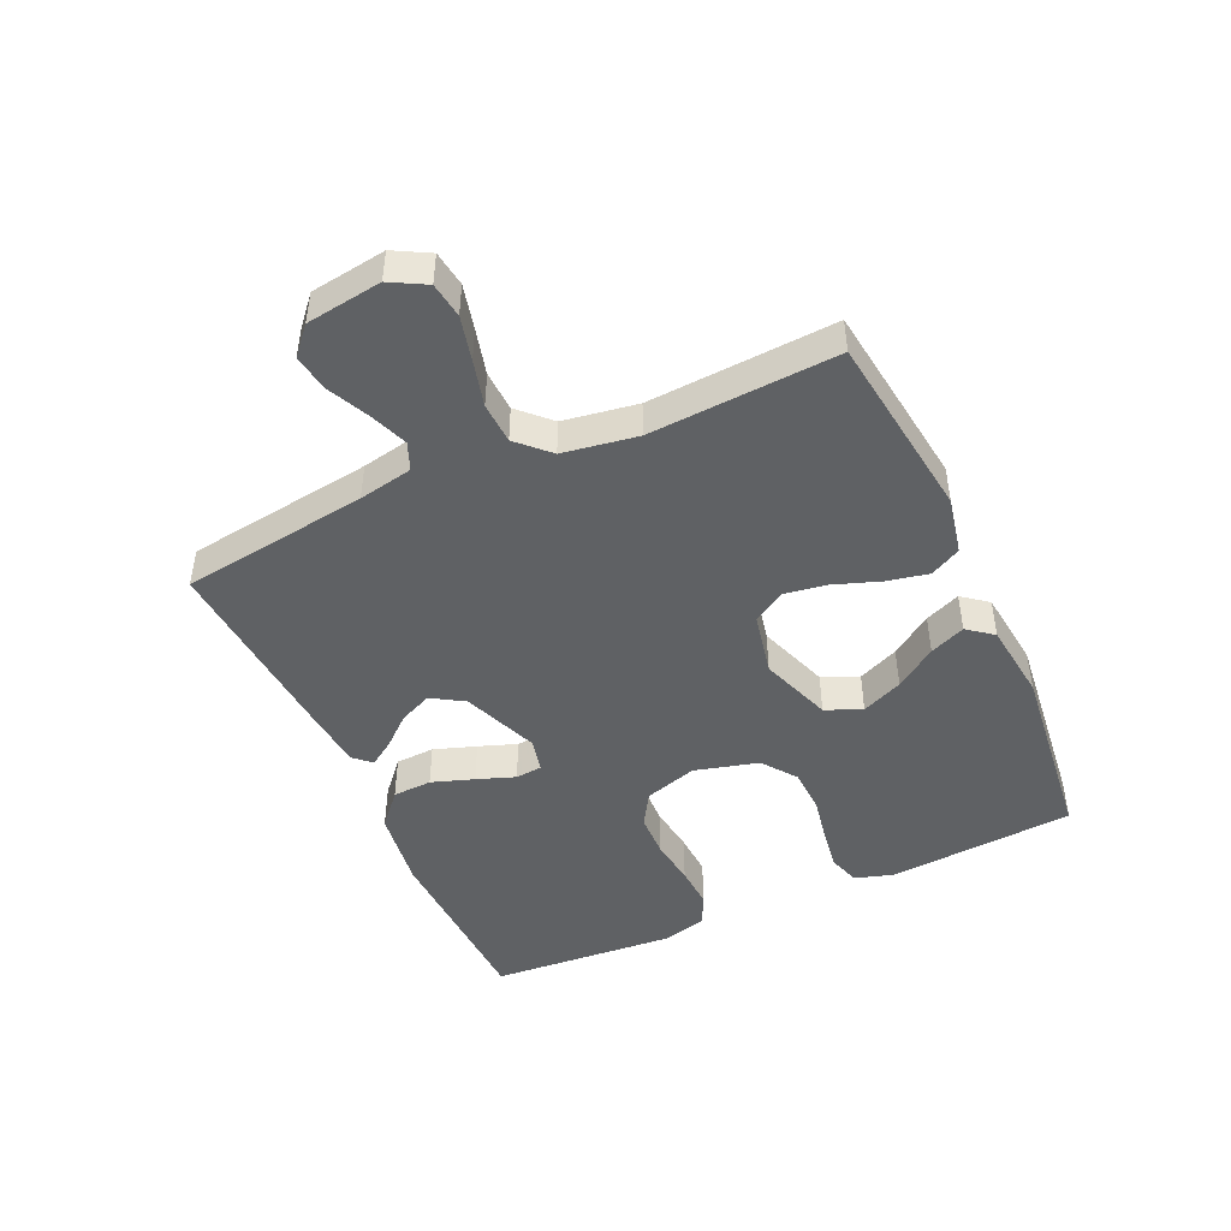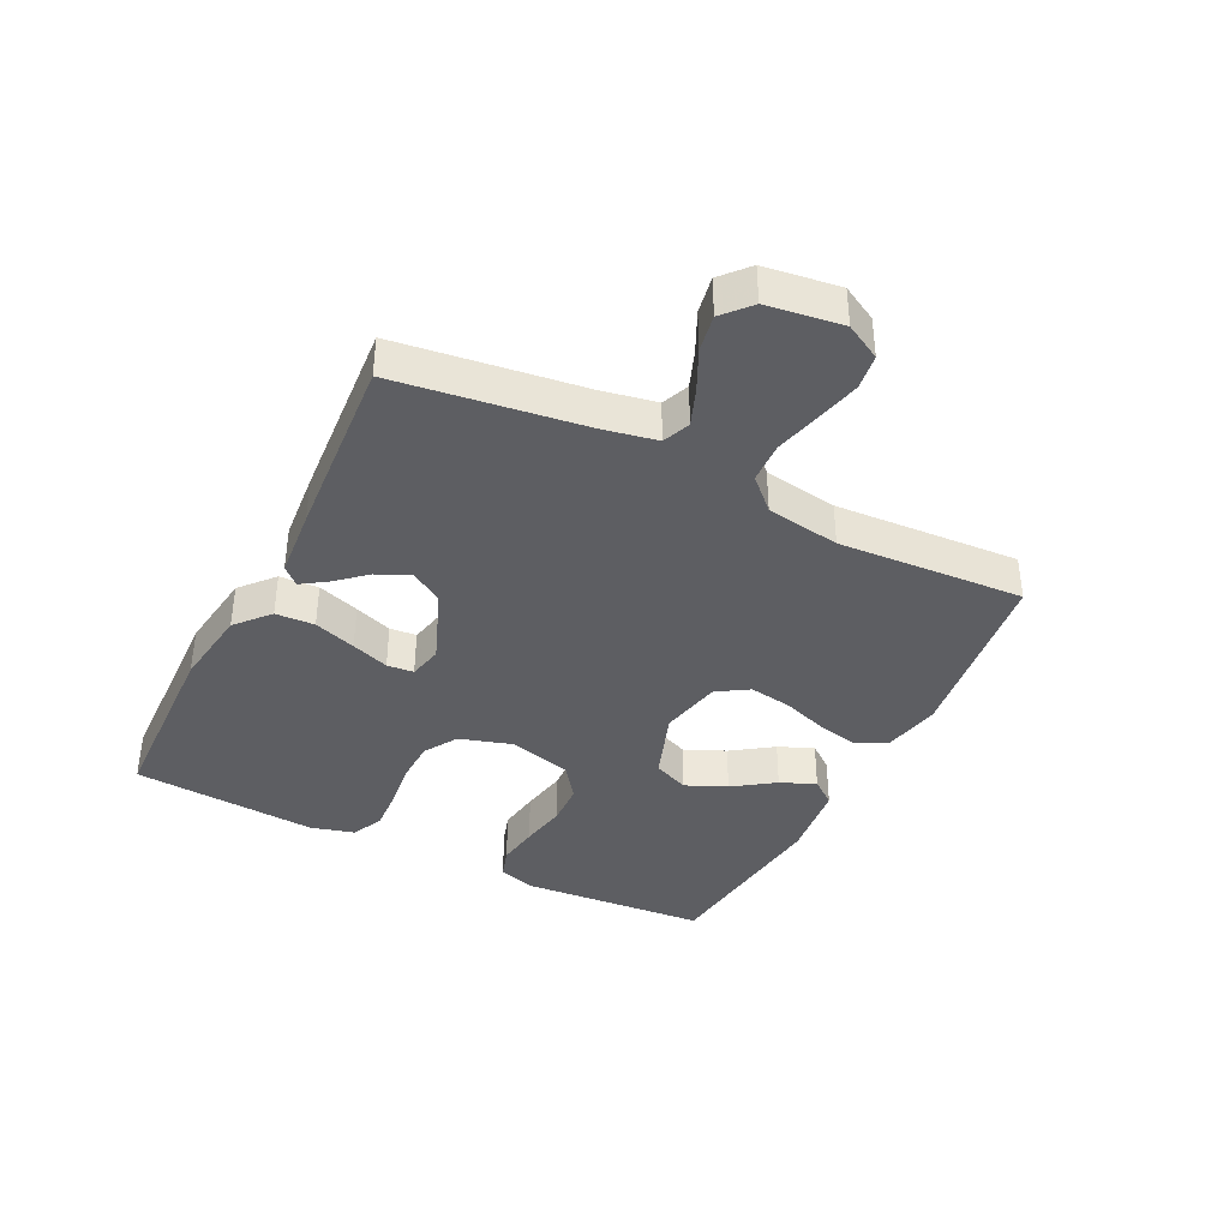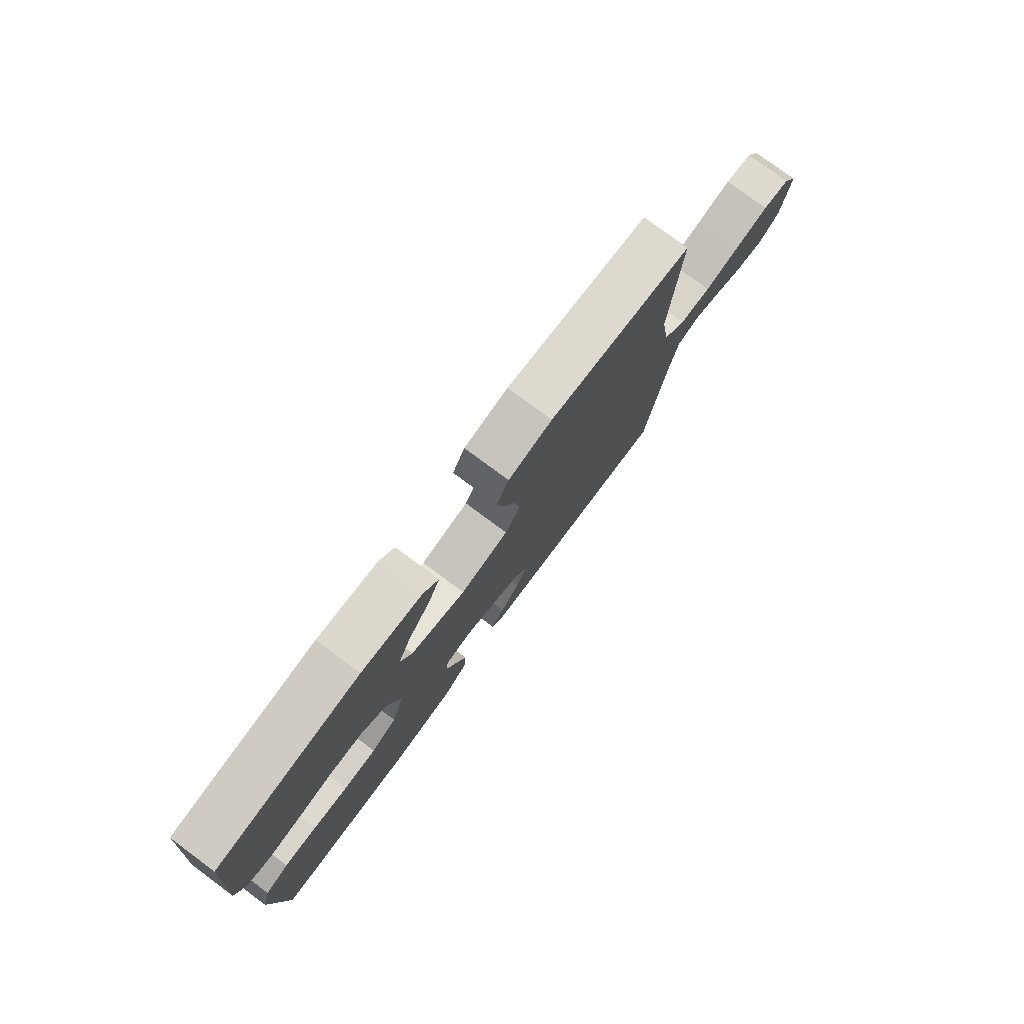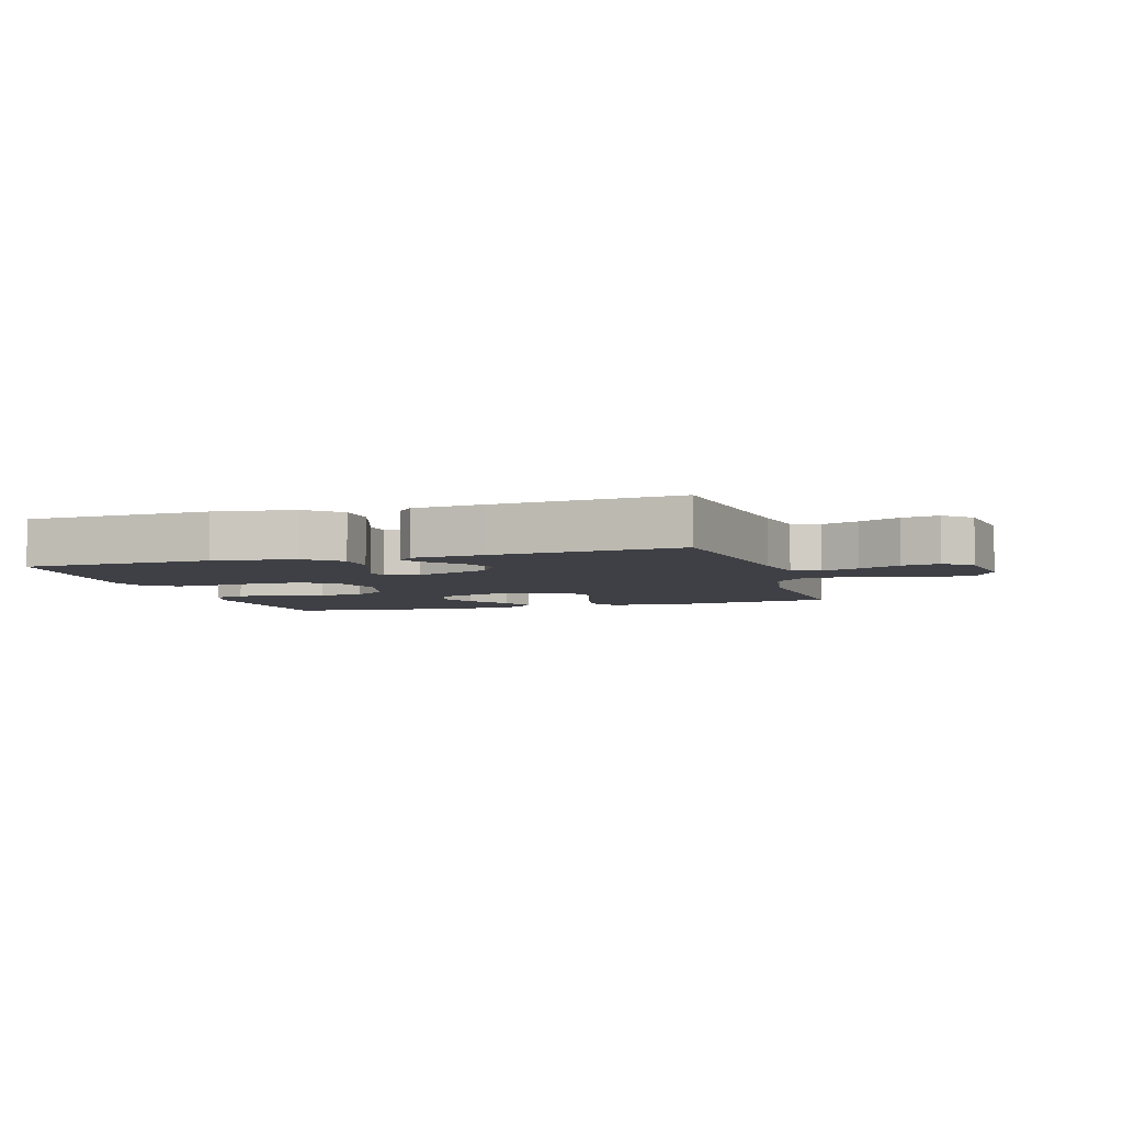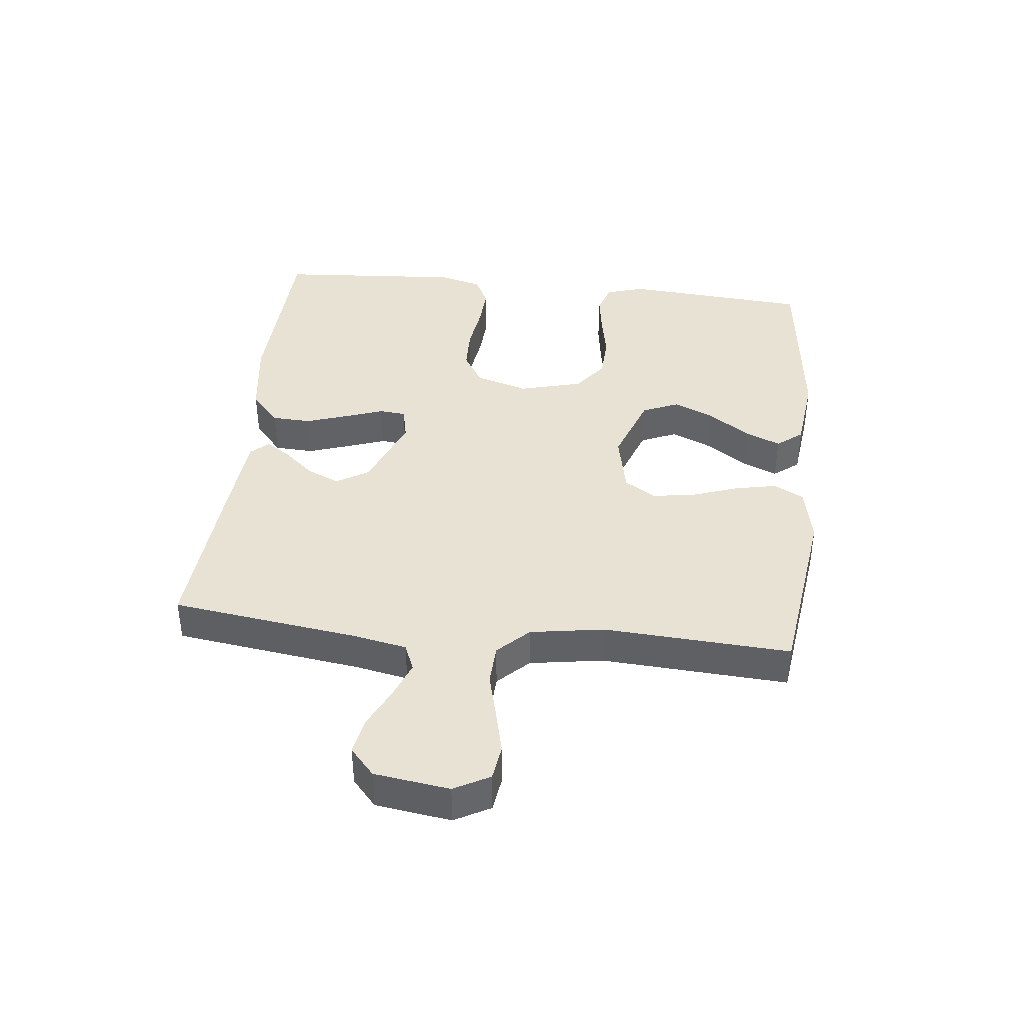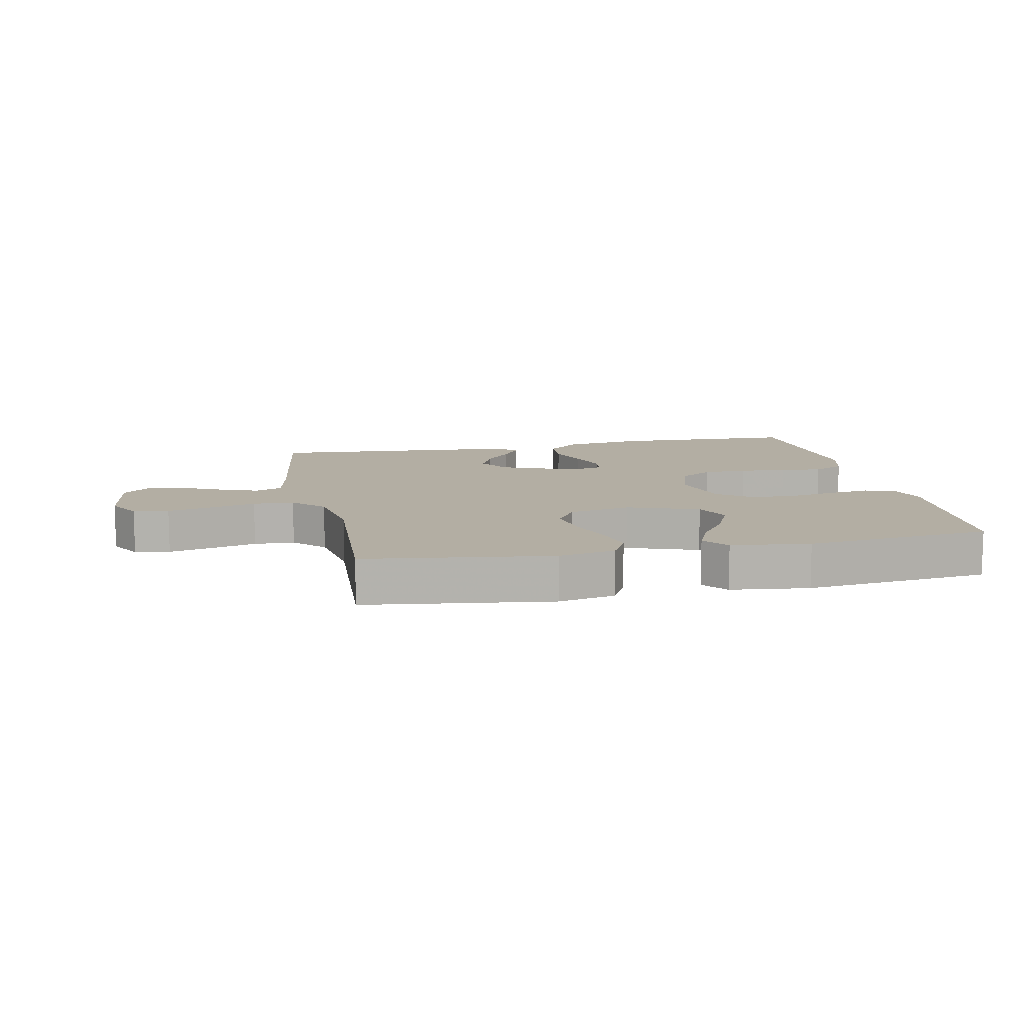
<metadata>
{"format":"obj","ext":"obj","renderer":"f3d","projection":"perspective","resolution":1024,"background":"white","views":[{"elev":-46.4,"azim":-65.6,"up":"+Y"},{"elev":-38.6,"azim":-116.6,"up":"+Y"},{"elev":78.2,"azim":126.5,"up":"+Z"},{"elev":-5.2,"azim":-163.2,"up":"+Y"},{"elev":39.9,"azim":-83.7,"up":"+Y"},{"elev":11.0,"azim":-11.7,"up":"+Y"}]}
</metadata>
<code>
v -0.5 0.07 -0.5
v -0.541 0.07 -0.2
v -0.558 0.07 -0.113
v -0.602 0.07 -0.095
v -0.662 0.07 -0.118
v -0.727 0.07 -0.149
v -0.787 0.07 -0.16
v -0.831 0.07 -0.121
v -0.848 0.07 0
v -0.817 0.07 0.057
v -0.76 0.07 0.065
v -0.689 0.07 0.048
v -0.615 0.07 0.029
v -0.549 0.07 0.032
v -0.501 0.07 0.081
v -0.482 0.07 0.2
v -0.5 0.07 0.5
v -0.2 0.07 0.54
v -0.108 0.07 0.521
v -0.082 0.07 0.472
v -0.096 0.07 0.405
v -0.122 0.07 0.331
v -0.133 0.07 0.262
v -0.101 0.07 0.211
v 0 0.07 0.19
v 0.115 0.07 0.231
v 0.14 0.07 0.289
v 0.111 0.07 0.355
v 0.065 0.07 0.421
v 0.041 0.07 0.478
v 0.073 0.07 0.519
v 0.2 0.07 0.534
v 0.5 0.07 0.5
v 0.523 0.07 0.2
v 0.504 0.07 0.138
v 0.454 0.07 0.122
v 0.386 0.07 0.132
v 0.311 0.07 0.146
v 0.24 0.07 0.143
v 0.185 0.07 0.102
v 0.158 0.07 0
v 0.184 0.07 -0.085
v 0.238 0.07 -0.118
v 0.309 0.07 -0.12
v 0.384 0.07 -0.11
v 0.453 0.07 -0.106
v 0.503 0.07 -0.13
v 0.522 0.07 -0.2
v 0.5 0.07 -0.5
v 0.2 0.07 -0.511
v 0.071 0.07 -0.493
v 0.017 0.07 -0.446
v 0.014 0.07 -0.383
v 0.037 0.07 -0.315
v 0.059 0.07 -0.254
v 0.055 0.07 -0.211
v 0 0.07 -0.199
v -0.122 0.07 -0.247
v -0.154 0.07 -0.299
v -0.13 0.07 -0.352
v -0.088 0.07 -0.4
v -0.061 0.07 -0.44
v -0.087 0.07 -0.468
v -0.2 0.07 -0.478
v -0.5 0 -0.5
v -0.541 0 -0.2
v -0.558 0 -0.113
v -0.602 0 -0.095
v -0.662 0 -0.118
v -0.727 0 -0.149
v -0.787 0 -0.16
v -0.831 0 -0.121
v -0.848 0 0
v -0.817 0 0.057
v -0.76 0 0.065
v -0.689 0 0.048
v -0.615 0 0.029
v -0.549 0 0.032
v -0.501 0 0.081
v -0.482 0 0.2
v -0.5 0 0.5
v -0.2 0 0.54
v -0.108 0 0.521
v -0.082 0 0.472
v -0.096 0 0.405
v -0.122 0 0.331
v -0.133 0 0.262
v -0.101 0 0.211
v 0 0 0.19
v 0.115 0 0.231
v 0.14 0 0.289
v 0.111 0 0.355
v 0.065 0 0.421
v 0.041 0 0.478
v 0.073 0 0.519
v 0.2 0 0.534
v 0.5 0 0.5
v 0.523 0 0.2
v 0.504 0 0.138
v 0.454 0 0.122
v 0.386 0 0.132
v 0.311 0 0.146
v 0.24 0 0.143
v 0.185 0 0.102
v 0.158 0 0
v 0.184 0 -0.085
v 0.238 0 -0.118
v 0.309 0 -0.12
v 0.384 0 -0.11
v 0.453 0 -0.106
v 0.503 0 -0.13
v 0.522 0 -0.2
v 0.5 0 -0.5
v 0.2 0 -0.511
v 0.071 0 -0.493
v 0.017 0 -0.446
v 0.014 0 -0.383
v 0.037 0 -0.315
v 0.059 0 -0.254
v 0.055 0 -0.211
v 0 0 -0.199
v -0.122 0 -0.247
v -0.154 0 -0.299
v -0.13 0 -0.352
v -0.088 0 -0.4
v -0.061 0 -0.44
v -0.087 0 -0.468
v -0.2 0 -0.478
f 64 1 2
f 63 64 2
f 62 63 2
f 61 62 2
f 60 61 2
f 59 60 2 3
f 58 59 3
f 57 58 3 4
f 53 54 55
f 52 53 55
f 51 52 55
f 50 51 55
f 49 50 55
f 48 49 55
f 47 48 55
f 46 47 55
f 45 46 55
f 44 45 55
f 43 44 55 56
f 42 43 56 57
f 36 37 38
f 35 36 38
f 34 35 38
f 33 34 38
f 32 33 38
f 31 32 38
f 30 31 38
f 29 30 38
f 28 29 38
f 27 28 38 39
f 26 27 39 40
f 20 21 22
f 19 20 22
f 18 19 22
f 17 18 22
f 16 17 22
f 15 16 22 23
f 14 15 23 24
f 11 12 13
f 10 11 13
f 9 10 13
f 8 9 13
f 7 8 13
f 6 7 13
f 5 6 13
f 4 5 13 14
f 14 24 25
f 4 14 25
f 57 4 25
f 42 57 25
f 41 42 25
f 25 26 40 41
f 66 65 128
f 66 128 127
f 66 127 126
f 66 126 125
f 66 125 124
f 67 66 124 123
f 67 123 122
f 68 67 122 121
f 119 118 117
f 119 117 116
f 119 116 115
f 119 115 114
f 119 114 113
f 119 113 112
f 119 112 111
f 119 111 110
f 119 110 109
f 119 109 108
f 120 119 108 107
f 121 120 107 106
f 102 101 100
f 102 100 99
f 102 99 98
f 102 98 97
f 102 97 96
f 102 96 95
f 102 95 94
f 102 94 93
f 102 93 92
f 103 102 92 91
f 104 103 91 90
f 86 85 84
f 86 84 83
f 86 83 82
f 86 82 81
f 86 81 80
f 87 86 80 79
f 88 87 79 78
f 77 76 75
f 77 75 74
f 77 74 73
f 77 73 72
f 77 72 71
f 77 71 70
f 77 70 69
f 78 77 69 68
f 89 88 78
f 89 78 68
f 89 68 121
f 89 121 106
f 89 106 105
f 105 104 90 89
f 1 65 66 2
f 2 66 67 3
f 3 67 68 4
f 4 68 69 5
f 5 69 70 6
f 6 70 71 7
f 7 71 72 8
f 8 72 73 9
f 9 73 74 10
f 10 74 75 11
f 11 75 76 12
f 12 76 77 13
f 13 77 78 14
f 14 78 79 15
f 15 79 80 16
f 16 80 81 17
f 17 81 82 18
f 18 82 83 19
f 19 83 84 20
f 20 84 85 21
f 21 85 86 22
f 22 86 87 23
f 23 87 88 24
f 24 88 89 25
f 25 89 90 26
f 26 90 91 27
f 27 91 92 28
f 28 92 93 29
f 29 93 94 30
f 30 94 95 31
f 31 95 96 32
f 32 96 97 33
f 33 97 98 34
f 34 98 99 35
f 35 99 100 36
f 36 100 101 37
f 37 101 102 38
f 38 102 103 39
f 39 103 104 40
f 40 104 105 41
f 41 105 106 42
f 42 106 107 43
f 43 107 108 44
f 44 108 109 45
f 45 109 110 46
f 46 110 111 47
f 47 111 112 48
f 48 112 113 49
f 49 113 114 50
f 50 114 115 51
f 51 115 116 52
f 52 116 117 53
f 53 117 118 54
f 54 118 119 55
f 55 119 120 56
f 56 120 121 57
f 57 121 122 58
f 58 122 123 59
f 59 123 124 60
f 60 124 125 61
f 61 125 126 62
f 62 126 127 63
f 63 127 128 64
f 64 128 65 1

</code>
